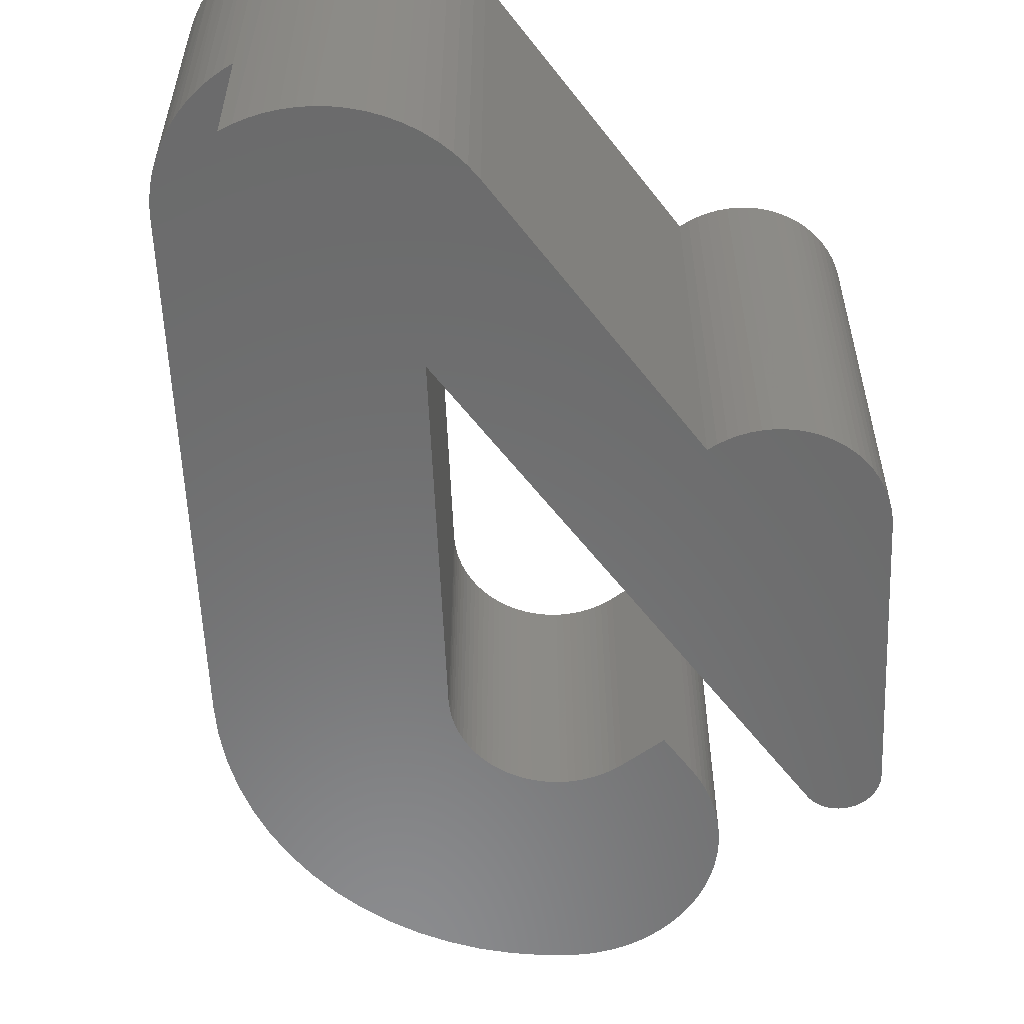
<metadata>
{"format":"stl","ext":"stl","renderer":"f3d","projection":"perspective","resolution":1024,"background":"white","views":[{"elev":-57.4,"azim":-7.9,"up":"+Z"}]}
</metadata>
<code>
# stl→obj: 414 verts, 836 faces
v 10.52 10.41 2.6
v 10.54 10.41 2.6
v 10.55 10.4 2.6
v 10.57 10.4 2.6
v 10.59 10.39 2.6
v 10.6 10.38 2.6
v 10.62 10.38 2.6
v 10.63 10.37 2.6
v 10.65 10.36 2.6
v 10.66 10.34 2.6
v 10.67 10.33 2.6
v 10.68 10.32 2.6
v 10.69 10.3 2.6
v 10.7 10.29 2.6
v 10.71 10.27 2.6
v 10.71 10.25 2.6
v 10.72 10.24 2.6
v 10.72 10.22 2.6
v 10.72 10.2 2.6
v 10.72 10.19 2.6
v 10.72 10.17 2.6
v 10.72 10.15 2.6
v 10.43 8.569 2.6
v 10.42 8.518 2.6
v 10.4 8.467 2.6
v 10.38 8.419 2.6
v 10.36 8.372 2.6
v 10.33 8.328 2.6
v 10.3 8.286 2.6
v 10.26 8.252 2.6
v 9.416 8.252 2.6
v 8.252 8.252 2.6
v 9.217 9.217 2.6
v 10.35 10.35 2.6
v 10.36 10.36 2.6
v 10.37 10.37 2.6
v 10.39 10.38 2.6
v 10.4 10.39 2.6
v 10.42 10.39 2.6
v 10.43 10.4 2.6
v 10.45 10.4 2.6
v 10.47 10.41 2.6
v 10.49 10.41 2.6
v 10.5 10.41 2.6
v 10.26 8.248 2.6
v 10.22 8.213 2.6
v 10.18 8.182 2.6
v 10.14 8.154 2.6
v 10.09 8.131 2.6
v 10.04 8.111 2.6
v 9.994 8.096 2.6
v 9.943 8.085 2.6
v 9.892 8.078 2.6
v 9.841 8.076 2.6
v 9.782 8.079 2.6
v 9.723 8.088 2.6
v 9.666 8.102 2.6
v 9.611 8.122 2.6
v 9.558 8.147 2.6
v 9.507 8.177 2.6
v 9.46 8.212 2.6
v 8.105 6.941 2.6
v 8.037 6.879 2.6
v 7.963 6.824 2.6
v 7.884 6.777 2.6
v 7.801 6.737 2.6
v 7.714 6.706 2.6
v 7.625 6.684 2.6
v 7.534 6.67 2.6
v 7.442 6.666 2.6
v 7.364 6.669 2.6
v 7.287 6.679 2.6
v 7.211 6.695 2.6
v 7.137 6.717 2.6
v 7.064 6.745 2.6
v 6.995 6.78 2.6
v 6.928 6.819 2.6
v 6.865 6.865 2.6
v 10.35 10.35 5.1
v 10.36 10.36 5.1
v 10.37 10.37 5.1
v 10.39 10.38 5.1
v 10.4 10.39 5.1
v 10.42 10.39 5.1
v 10.43 10.4 5.1
v 10.45 10.4 5.1
v 10.47 10.41 5.1
v 10.49 10.41 5.1
v 10.5 10.41 5.1
v 10.52 10.41 5.1
v 10.54 10.41 5.1
v 10.55 10.4 5.1
v 10.57 10.4 5.1
v 10.59 10.39 5.1
v 10.6 10.38 5.1
v 10.62 10.38 5.1
v 10.63 10.37 5.1
v 10.65 10.36 5.1
v 10.66 10.34 5.1
v 10.67 10.33 5.1
v 10.68 10.32 5.1
v 10.69 10.3 5.1
v 10.7 10.29 5.1
v 10.71 10.27 5.1
v 10.71 10.25 5.1
v 10.72 10.24 5.1
v 10.72 10.22 5.1
v 10.72 10.2 5.1
v 10.72 10.19 5.1
v 10.72 10.17 5.1
v 10.72 10.15 5.1
v 10.43 8.569 5.1
v 9.206 12.4 3.4
v 9.399 12.37 3.4
v 9.458 12.36 3.4
v 9.515 12.34 3.4
v 9.571 12.32 3.4
v 9.625 12.29 3.4
v 9.677 12.27 3.4
v 9.728 12.23 3.4
v 9.776 12.2 3.4
v 9.821 12.16 3.4
v 9.864 12.12 3.4
v 9.904 12.07 3.4
v 9.94 12.02 3.4
v 9.974 11.97 3.4
v 10 11.92 3.4
v 10.03 11.87 3.4
v 10.05 11.81 3.4
v 10.07 11.76 3.4
v 10.09 11.7 3.4
v 10.1 11.64 3.4
v 10.11 11.58 3.4
v 10.11 11.52 3.4
v 10.11 11.46 3.4
v 10.1 11.4 3.4
v 10.1 11.34 3.4
v 10.08 11.28 3.4
v 10.07 11.23 3.4
v 10.05 11.17 3.4
v 10.02 11.12 3.4
v 9.999 11.07 3.4
v 8.983 11.07 3.4
v 7.14 11.07 3.4
v 7.176 11.18 3.4
v 7.257 11.35 3.4
v 7.356 11.52 3.4
v 7.471 11.68 3.4
v 7.601 11.83 3.4
v 7.745 11.96 3.4
v 7.902 12.08 3.4
v 8.07 12.18 3.4
v 8.247 12.26 3.4
v 8.431 12.33 3.4
v 8.621 12.38 3.4
v 8.815 12.41 3.4
v 9.01 12.41 3.4
v 9.025 11.07 3.4
v 8.94 11.07 3.4
v 7.139 11.07 3.4
v 9.997 11.07 3.4
v 9.067 11.07 3.4
v 8.898 11.06 3.4
v 7.137 11.06 3.4
v 9.994 11.06 3.4
v 9.109 11.06 3.4
v 8.857 11.05 3.4
v 7.135 11.05 3.4
v 9.989 11.05 3.4
v 9.151 11.05 3.4
v 8.816 11.04 3.4
v 7.131 11.04 3.4
v 9.982 11.04 3.4
v 9.191 11.04 3.4
v 8.776 11.03 3.4
v 7.126 11.03 3.4
v 9.973 11.03 3.4
v 9.231 11.03 3.4
v 8.737 11.01 3.4
v 7.12 11.01 3.4
v 9.963 11.01 3.4
v 9.27 11.01 3.4
v 8.7 10.99 3.4
v 7.114 10.99 3.4
v 9.949 10.99 3.4
v 9.308 10.99 3.4
v 8.663 10.97 3.4
v 7.108 10.97 3.4
v 7.113 10.99 3.4
v 9.933 10.97 3.4
v 9.344 10.97 3.4
v 8.629 10.95 3.4
v 7.103 10.95 3.4
v 9.928 10.96 3.4
v 9.914 10.95 3.4
v 9.379 10.95 3.4
v 8.596 10.92 3.4
v 7.096 10.92 3.4
v 9.892 10.92 3.4
v 9.411 10.92 3.4
v 8.564 10.89 3.4
v 7.09 10.89 3.4
v 9.89 10.92 3.4
v 9.865 10.89 3.4
v 9.442 10.89 3.4
v 8.535 10.86 3.4
v 7.083 10.86 3.4
v 8.508 10.83 3.4
v 7.075 10.83 3.4
v 8.484 10.79 3.4
v 7.067 10.79 3.4
v 7.068 10.8 3.4
v 8.461 10.76 3.4
v 7.061 10.76 3.4
v 8.442 10.72 3.4
v 7.054 10.72 3.4
v 8.424 10.68 3.4
v 7.047 10.68 3.4
v 9.849 10.87 3.4
v 9.654 10.68 3.4
v 8.41 10.64 3.4
v 7.04 10.64 3.4
v 8.398 10.6 3.4
v 7.032 10.6 3.4
v 8.389 10.56 3.4
v 7.025 10.56 3.4
v 7.909 7.909 3.4
v 6.865 6.865 3.4
v 6.816 6.906 3.4
v 6.77 6.95 3.4
v 6.727 6.997 3.4
v 6.687 7.047 3.4
v 6.651 7.099 3.4
v 6.619 7.154 3.4
v 6.59 7.211 3.4
v 6.566 7.27 3.4
v 6.545 7.33 3.4
v 6.529 7.391 3.4
v 6.516 7.454 3.4
v 6.508 7.517 3.4
v 6.504 7.581 3.4
v 6.505 7.644 3.4
v 6.51 7.708 3.4
v 6.519 7.771 3.4
v 9.89 10.92 5.1
v 9.865 10.89 5.1
v 9.849 10.87 5.1
v 7.534 6.67 5.1
v 7.625 6.684 5.1
v 7.714 6.706 5.1
v 7.801 6.737 5.1
v 7.884 6.777 5.1
v 7.963 6.824 5.1
v 8.037 6.879 5.1
v 8.105 6.941 5.1
v 8.935 7.771 5.1
v 6.654 7.771 5.1
v 6.519 7.771 5.1
v 6.506 7.669 5.1
v 6.505 7.567 5.1
v 6.515 7.465 5.1
v 6.535 7.364 5.1
v 6.567 7.267 5.1
v 6.609 7.173 5.1
v 6.661 7.085 5.1
v 6.722 7.003 5.1
v 6.792 6.928 5.1
v 6.87 6.861 5.1
v 6.954 6.803 5.1
v 7.045 6.754 5.1
v 7.14 6.716 5.1
v 7.238 6.688 5.1
v 7.34 6.672 5.1
v 7.442 6.666 5.1
v 6.544 7.909 5.1
v 9.073 7.909 5.1
v 7.909 7.909 5.1
v 9.416 8.252 5.1
v 8.252 8.252 5.1
v 9.893 8.078 5.1
v 9.944 8.085 5.1
v 9.995 8.096 5.1
v 10.05 8.112 5.1
v 10.09 8.132 5.1
v 10.14 8.156 5.1
v 10.18 8.184 5.1
v 10.23 8.216 5.1
v 10.26 8.251 5.1
v 10.26 8.252 5.1
v 9.46 8.212 5.1
v 9.507 8.177 5.1
v 9.558 8.147 5.1
v 9.611 8.122 5.1
v 9.666 8.102 5.1
v 9.723 8.088 5.1
v 9.782 8.079 5.1
v 9.841 8.076 5.1
v 10.3 8.289 5.1
v 10.33 8.33 5.1
v 10.36 8.374 5.1
v 10.38 8.42 5.1
v 10.4 8.469 5.1
v 10.42 8.518 5.1
v 7.025 10.56 5.1
v 8.389 10.56 5.1
v 7.032 10.6 5.1
v 8.398 10.6 5.1
v 7.04 10.64 5.1
v 8.41 10.64 5.1
v 7.047 10.68 5.1
v 8.424 10.68 5.1
v 7.054 10.72 5.1
v 8.442 10.72 5.1
v 7.061 10.76 5.1
v 8.461 10.76 5.1
v 7.067 10.79 5.1
v 8.484 10.79 5.1
v 8.508 10.83 5.1
v 7.075 10.83 5.1
v 7.068 10.8 5.1
v 8.535 10.86 5.1
v 7.083 10.86 5.1
v 9.442 10.89 5.1
v 9.654 10.68 5.1
v 8.564 10.89 5.1
v 7.09 10.89 5.1
v 9.892 10.92 5.1
v 9.411 10.92 5.1
v 8.596 10.92 5.1
v 7.096 10.92 5.1
v 9.914 10.95 5.1
v 9.379 10.95 5.1
v 8.629 10.95 5.1
v 7.103 10.95 5.1
v 9.928 10.96 5.1
v 9.933 10.97 5.1
v 9.344 10.97 5.1
v 8.663 10.97 5.1
v 7.108 10.97 5.1
v 9.949 10.99 5.1
v 9.308 10.99 5.1
v 8.7 10.99 5.1
v 7.114 10.99 5.1
v 7.113 10.99 5.1
v 9.963 11.01 5.1
v 9.27 11.01 5.1
v 8.737 11.01 5.1
v 7.12 11.01 5.1
v 9.973 11.03 5.1
v 9.231 11.03 5.1
v 8.776 11.03 5.1
v 7.126 11.03 5.1
v 9.982 11.04 5.1
v 9.191 11.04 5.1
v 8.816 11.04 5.1
v 7.131 11.04 5.1
v 9.989 11.05 5.1
v 9.151 11.05 5.1
v 8.857 11.05 5.1
v 7.135 11.05 5.1
v 9.994 11.06 5.1
v 9.109 11.06 5.1
v 8.898 11.06 5.1
v 7.137 11.06 5.1
v 9.997 11.07 5.1
v 9.067 11.07 5.1
v 8.94 11.07 5.1
v 7.139 11.07 5.1
v 9.999 11.07 5.1
v 9.025 11.07 5.1
v 8.983 11.07 5.1
v 7.14 11.07 5.1
v 10.02 11.12 5.1
v 10.05 11.17 5.1
v 10.07 11.23 5.1
v 10.08 11.28 5.1
v 10.1 11.34 5.1
v 10.1 11.4 5.1
v 10.11 11.46 5.1
v 10.11 11.52 5.1
v 10.11 11.58 5.1
v 10.1 11.64 5.1
v 10.09 11.7 5.1
v 10.07 11.76 5.1
v 10.05 11.81 5.1
v 10.03 11.87 5.1
v 10 11.92 5.1
v 9.974 11.97 5.1
v 9.94 12.02 5.1
v 9.904 12.07 5.1
v 9.864 12.12 5.1
v 9.821 12.16 5.1
v 9.776 12.2 5.1
v 9.728 12.23 5.1
v 9.677 12.27 5.1
v 9.625 12.29 5.1
v 9.571 12.32 5.1
v 9.515 12.34 5.1
v 9.458 12.36 5.1
v 9.399 12.37 5.1
v 9.206 12.4 5.1
v 9.01 12.41 5.1
v 8.815 12.41 5.1
v 8.621 12.38 5.1
v 8.431 12.33 5.1
v 8.247 12.26 5.1
v 8.07 12.18 5.1
v 7.902 12.08 5.1
v 7.745 11.96 5.1
v 7.601 11.83 5.1
v 7.471 11.68 5.1
v 7.356 11.52 5.1
v 7.257 11.35 5.1
v 7.176 11.18 5.1
f 1 2 3
f 1 3 4
f 1 4 5
f 1 5 6
f 1 6 7
f 1 7 8
f 1 8 9
f 1 9 10
f 1 10 11
f 1 11 12
f 1 12 13
f 1 13 14
f 1 14 15
f 1 15 16
f 1 16 17
f 1 17 18
f 1 18 19
f 1 19 20
f 1 20 21
f 1 21 22
f 1 22 23
f 1 23 24
f 1 24 25
f 1 25 26
f 1 26 27
f 1 27 28
f 1 28 29
f 1 29 30
f 1 30 31
f 1 31 32
f 1 32 33
f 1 33 34
f 1 34 35
f 1 35 36
f 1 36 37
f 1 37 38
f 1 38 39
f 1 39 40
f 1 40 41
f 1 41 42
f 1 42 43
f 1 43 44
f 30 45 46
f 30 46 47
f 30 47 48
f 30 48 49
f 30 49 50
f 30 50 51
f 30 51 52
f 30 52 53
f 30 53 54
f 30 54 55
f 30 55 56
f 30 56 57
f 30 57 58
f 30 58 59
f 30 59 60
f 30 60 61
f 30 61 31
f 31 62 63
f 31 63 64
f 31 64 65
f 31 65 66
f 31 66 67
f 31 67 68
f 31 68 69
f 31 69 70
f 31 70 71
f 31 71 72
f 31 72 73
f 31 73 74
f 31 74 75
f 31 75 76
f 31 76 77
f 31 77 78
f 31 78 32
f 79 80 35
f 79 35 34
f 80 81 36
f 80 36 35
f 81 82 37
f 81 37 36
f 82 83 38
f 82 38 37
f 83 84 39
f 83 39 38
f 84 85 40
f 84 40 39
f 85 86 41
f 85 41 40
f 86 87 42
f 86 42 41
f 87 88 43
f 87 43 42
f 88 89 44
f 88 44 43
f 89 90 1
f 89 1 44
f 90 91 2
f 90 2 1
f 91 92 3
f 91 3 2
f 92 93 4
f 92 4 3
f 93 94 5
f 93 5 4
f 94 95 6
f 94 6 5
f 95 96 7
f 95 7 6
f 96 97 8
f 96 8 7
f 97 98 9
f 97 9 8
f 98 99 10
f 98 10 9
f 99 100 11
f 99 11 10
f 100 101 12
f 100 12 11
f 101 102 13
f 101 13 12
f 102 103 14
f 102 14 13
f 103 104 15
f 103 15 14
f 104 105 16
f 104 16 15
f 105 106 17
f 105 17 16
f 106 107 18
f 106 18 17
f 107 108 19
f 107 19 18
f 108 109 20
f 108 20 19
f 109 110 21
f 109 21 20
f 110 111 22
f 110 22 21
f 111 112 23
f 111 23 22
f 113 114 115
f 113 115 116
f 113 116 117
f 113 117 118
f 113 118 119
f 113 119 120
f 113 120 121
f 113 121 122
f 113 122 123
f 113 123 124
f 113 124 125
f 113 125 126
f 113 126 127
f 113 127 128
f 113 128 129
f 113 129 130
f 113 130 131
f 113 131 132
f 113 132 133
f 113 133 134
f 113 134 135
f 113 135 136
f 113 136 137
f 113 137 138
f 113 138 139
f 113 139 140
f 113 140 141
f 113 141 142
f 113 142 143
f 113 143 144
f 113 144 145
f 113 145 146
f 113 146 147
f 113 147 148
f 113 148 149
f 113 149 150
f 113 150 151
f 113 151 152
f 113 152 153
f 113 153 154
f 113 154 155
f 113 155 156
f 113 156 157
f 142 142 158
f 142 158 143
f 143 159 160
f 143 160 144
f 142 161 162
f 142 162 158
f 159 163 164
f 159 164 160
f 161 165 166
f 161 166 162
f 163 167 168
f 163 168 164
f 165 165 169
f 165 169 170
f 165 170 166
f 167 171 172
f 167 172 168
f 169 173 174
f 169 174 170
f 171 175 176
f 171 176 172
f 173 177 178
f 173 178 174
f 175 179 180
f 175 180 176
f 177 181 182
f 177 182 178
f 179 183 184
f 179 184 180
f 181 181 185
f 181 185 186
f 181 186 182
f 183 187 188
f 183 188 189
f 183 189 184
f 185 190 191
f 185 191 186
f 187 192 193
f 187 193 188
f 190 194 195
f 190 195 196
f 190 196 191
f 192 197 198
f 192 198 193
f 195 199 200
f 195 200 196
f 197 201 202
f 197 202 198
f 199 203 204
f 199 204 205
f 199 205 200
f 201 206 207
f 201 207 202
f 206 208 209
f 206 209 207
f 208 210 211
f 208 211 212
f 208 212 209
f 210 213 214
f 210 214 211
f 213 215 216
f 213 216 214
f 215 217 218
f 215 218 216
f 204 219 220
f 204 220 205
f 217 221 222
f 217 222 218
f 221 223 224
f 221 224 222
f 223 225 226
f 223 226 224
f 225 227 228
f 225 228 229
f 225 229 230
f 225 230 231
f 225 231 232
f 225 232 233
f 225 233 234
f 225 234 235
f 225 235 236
f 225 236 237
f 225 237 238
f 225 238 239
f 225 239 240
f 225 240 241
f 225 241 242
f 225 242 243
f 225 243 244
f 225 244 226
f 245 246 247
f 245 247 219
f 245 219 204
f 245 204 203
f 248 249 250
f 248 250 251
f 248 251 252
f 248 252 253
f 248 253 254
f 248 254 255
f 248 255 256
f 248 256 257
f 248 257 258
f 248 258 259
f 248 259 260
f 248 260 261
f 248 261 262
f 248 262 263
f 248 263 264
f 248 264 265
f 248 265 266
f 248 266 267
f 248 267 268
f 248 268 269
f 248 269 270
f 248 270 271
f 248 271 272
f 248 272 273
f 248 273 274
f 257 275 258
f 256 276 277
f 256 277 275
f 256 275 257
f 276 278 279
f 276 279 277
f 280 281 282
f 280 282 283
f 280 283 284
f 280 284 285
f 280 285 286
f 280 286 287
f 280 287 288
f 280 288 289
f 280 289 278
f 280 278 290
f 280 290 291
f 280 291 292
f 280 292 293
f 280 293 294
f 280 294 295
f 280 295 296
f 280 296 297
f 278 289 298
f 278 298 299
f 278 299 300
f 278 300 301
f 278 301 302
f 278 302 303
f 278 303 112
f 278 112 111
f 278 111 110
f 278 110 109
f 278 109 108
f 278 108 107
f 278 107 106
f 278 106 105
f 278 105 104
f 278 104 103
f 278 103 102
f 278 102 101
f 278 101 100
f 278 100 99
f 278 99 98
f 278 98 97
f 278 97 96
f 278 96 95
f 278 95 94
f 278 94 93
f 278 93 92
f 278 92 91
f 278 91 90
f 278 90 89
f 278 89 88
f 278 88 87
f 278 87 86
f 278 86 85
f 278 85 84
f 278 84 83
f 278 83 82
f 278 82 81
f 278 81 80
f 278 80 79
f 278 79 279
f 277 304 275
f 305 306 304
f 305 304 277
f 307 308 306
f 307 306 305
f 309 310 308
f 309 308 307
f 311 312 310
f 311 310 309
f 313 314 312
f 313 312 311
f 315 316 314
f 315 314 313
f 317 316 315
f 317 318 319
f 317 319 320
f 317 320 316
f 318 321 322
f 318 322 319
f 247 246 323
f 247 323 324
f 321 325 326
f 321 326 322
f 246 245 327
f 246 327 328
f 246 328 323
f 325 329 330
f 325 330 326
f 327 331 332
f 327 332 328
f 329 333 334
f 329 334 330
f 331 335 336
f 331 336 337
f 331 337 332
f 333 338 339
f 333 339 334
f 336 340 341
f 336 341 337
f 338 342 343
f 338 343 344
f 338 344 339
f 340 345 345
f 340 345 346
f 340 346 341
f 342 347 348
f 342 348 343
f 345 349 350
f 345 350 346
f 347 351 352
f 347 352 348
f 349 353 354
f 349 354 350
f 351 355 356
f 351 356 352
f 353 357 358
f 353 358 354
f 355 359 360
f 355 360 356
f 357 361 361
f 357 361 362
f 357 362 358
f 359 363 364
f 359 364 360
f 361 365 366
f 361 366 362
f 363 367 368
f 363 368 364
f 365 369 370
f 365 370 366
f 367 371 372
f 367 372 368
f 369 369 371
f 369 371 370
f 371 369 373
f 371 373 374
f 371 374 375
f 371 375 376
f 371 376 377
f 371 377 378
f 371 378 379
f 371 379 380
f 371 380 381
f 371 381 382
f 371 382 383
f 371 383 384
f 371 384 385
f 371 385 386
f 371 386 387
f 371 387 388
f 371 388 389
f 371 389 390
f 371 390 391
f 371 391 392
f 371 392 393
f 371 393 394
f 371 394 395
f 371 395 396
f 371 396 397
f 371 397 398
f 371 398 399
f 371 399 400
f 371 400 401
f 371 401 402
f 371 402 403
f 371 403 404
f 371 404 405
f 371 405 406
f 371 406 407
f 371 407 408
f 371 408 409
f 371 409 410
f 371 410 411
f 371 411 412
f 371 412 413
f 371 413 414
f 371 414 372
f 335 331 327
f 335 327 245
f 335 245 203
f 335 203 199
f 335 199 195
f 335 195 194
f 345 340 336
f 345 336 335
f 345 335 194
f 345 194 190
f 345 190 185
f 345 185 181
f 361 357 353
f 361 353 349
f 361 349 345
f 361 345 345
f 361 345 181
f 361 181 181
f 361 181 177
f 361 177 173
f 361 173 169
f 361 169 165
f 373 369 369
f 373 369 365
f 373 365 361
f 373 361 361
f 373 361 165
f 373 165 165
f 373 165 161
f 373 161 142
f 373 142 142
f 373 142 141
f 374 373 141
f 374 141 140
f 375 374 140
f 375 140 139
f 376 375 139
f 376 139 138
f 377 376 138
f 377 138 137
f 378 377 137
f 378 137 136
f 379 378 136
f 379 136 135
f 380 379 135
f 380 135 134
f 381 380 134
f 381 134 133
f 382 381 133
f 382 133 132
f 383 382 132
f 383 132 131
f 384 383 131
f 384 131 130
f 385 384 130
f 385 130 129
f 386 385 129
f 386 129 128
f 387 386 128
f 387 128 127
f 388 387 127
f 388 127 126
f 389 388 126
f 389 126 125
f 390 389 125
f 390 125 124
f 391 390 124
f 391 124 123
f 392 391 123
f 392 123 122
f 393 392 122
f 393 122 121
f 394 393 121
f 394 121 120
f 395 394 120
f 395 120 119
f 396 395 119
f 396 119 118
f 397 396 118
f 397 118 117
f 398 397 117
f 398 117 116
f 399 398 116
f 399 116 115
f 400 399 115
f 400 115 114
f 401 400 114
f 401 114 113
f 402 401 113
f 402 113 157
f 403 402 157
f 403 157 156
f 404 403 156
f 404 156 155
f 405 404 155
f 405 155 154
f 406 405 154
f 406 154 153
f 407 406 153
f 407 153 152
f 408 407 152
f 408 152 151
f 409 408 151
f 409 151 150
f 410 409 150
f 410 150 149
f 411 410 149
f 411 149 148
f 412 411 148
f 412 148 147
f 413 412 147
f 413 147 146
f 414 413 146
f 414 146 145
f 344 343 348
f 344 348 352
f 344 352 356
f 344 356 360
f 344 360 364
f 344 364 368
f 344 368 372
f 344 372 414
f 344 414 145
f 344 145 144
f 344 144 160
f 344 160 164
f 344 164 168
f 344 168 172
f 344 172 176
f 344 176 180
f 344 180 184
f 344 184 189
f 320 319 322
f 320 322 326
f 320 326 330
f 320 330 334
f 320 334 339
f 320 339 344
f 320 344 189
f 320 189 188
f 320 188 193
f 320 193 198
f 320 198 202
f 320 202 207
f 320 207 209
f 320 209 212
f 258 275 304
f 258 304 306
f 258 306 308
f 258 308 310
f 258 310 312
f 258 312 314
f 258 314 316
f 258 316 320
f 258 320 212
f 258 212 211
f 258 211 214
f 258 214 216
f 258 216 218
f 258 218 222
f 258 222 224
f 258 224 226
f 258 226 244
f 228 227 33
f 228 33 32
f 228 32 78
f 277 279 79
f 277 79 34
f 277 34 227
f 227 34 33
f 244 243 258
f 258 243 259
f 259 243 242
f 260 242 241
f 240 260 241
f 240 261 260
f 240 239 261
f 261 239 238
f 262 238 237
f 263 237 236
f 235 263 236
f 235 264 263
f 235 234 264
f 264 234 265
f 265 234 233
f 232 265 233
f 232 266 265
f 232 231 266
f 266 231 230
f 267 230 229
f 268 229 228
f 77 228 78
f 77 268 228
f 77 269 268
f 77 76 269
f 269 76 270
f 270 76 75
f 271 75 74
f 73 271 74
f 73 272 271
f 73 72 272
f 272 72 273
f 273 72 71
f 274 71 70
f 248 274 70
f 248 70 69
f 249 248 69
f 249 69 68
f 250 249 68
f 250 68 67
f 251 250 67
f 251 67 66
f 252 251 66
f 252 66 65
f 253 252 65
f 253 65 64
f 254 253 64
f 254 64 63
f 255 254 63
f 255 63 62
f 274 273 71
f 271 270 75
f 268 267 229
f 267 266 230
f 263 262 237
f 262 261 238
f 260 259 242
f 247 324 220
f 247 220 219
f 324 323 205
f 324 205 220
f 307 305 225
f 307 225 223
f 309 307 223
f 309 223 221
f 311 309 221
f 311 221 217
f 313 311 217
f 313 217 215
f 315 313 215
f 315 215 213
f 317 315 213
f 317 213 210
f 318 317 210
f 318 210 208
f 321 318 208
f 321 208 206
f 325 321 206
f 325 206 201
f 329 325 201
f 329 201 197
f 333 329 197
f 333 197 192
f 338 333 192
f 338 192 187
f 342 338 187
f 342 187 183
f 347 342 183
f 347 183 179
f 351 347 179
f 351 179 175
f 355 351 175
f 355 175 171
f 359 355 171
f 359 171 167
f 363 359 167
f 363 167 163
f 367 363 163
f 367 163 159
f 371 367 159
f 371 159 143
f 370 371 143
f 370 143 158
f 366 370 158
f 366 158 162
f 362 366 162
f 362 162 166
f 358 362 166
f 358 166 170
f 354 358 170
f 354 170 174
f 350 354 174
f 350 174 178
f 346 350 178
f 346 178 182
f 341 346 182
f 341 182 186
f 337 341 186
f 337 186 191
f 332 337 191
f 332 191 196
f 328 332 196
f 328 196 200
f 323 328 200
f 323 200 205
f 305 277 227
f 305 227 225
f 112 303 23
f 23 303 24
f 24 303 302
f 25 302 301
f 26 301 300
f 27 300 299
f 28 299 298
f 289 288 29
f 289 29 298
f 45 288 287
f 46 287 286
f 47 286 285
f 48 285 284
f 49 284 283
f 50 283 282
f 51 282 281
f 52 281 280
f 53 280 297
f 297 296 55
f 297 55 54
f 296 295 56
f 296 56 55
f 295 294 57
f 295 57 56
f 294 293 58
f 294 58 57
f 293 292 59
f 293 59 58
f 292 291 60
f 292 60 59
f 291 290 61
f 291 61 60
f 290 278 31
f 290 31 61
f 54 53 297
f 53 52 280
f 52 51 281
f 51 50 282
f 50 49 283
f 49 48 284
f 48 47 285
f 47 46 286
f 46 45 287
f 45 30 29
f 45 29 288
f 29 28 298
f 28 27 299
f 27 26 300
f 26 25 301
f 25 24 302
f 278 276 256
f 278 256 255
f 278 255 62
f 278 62 31

</code>
